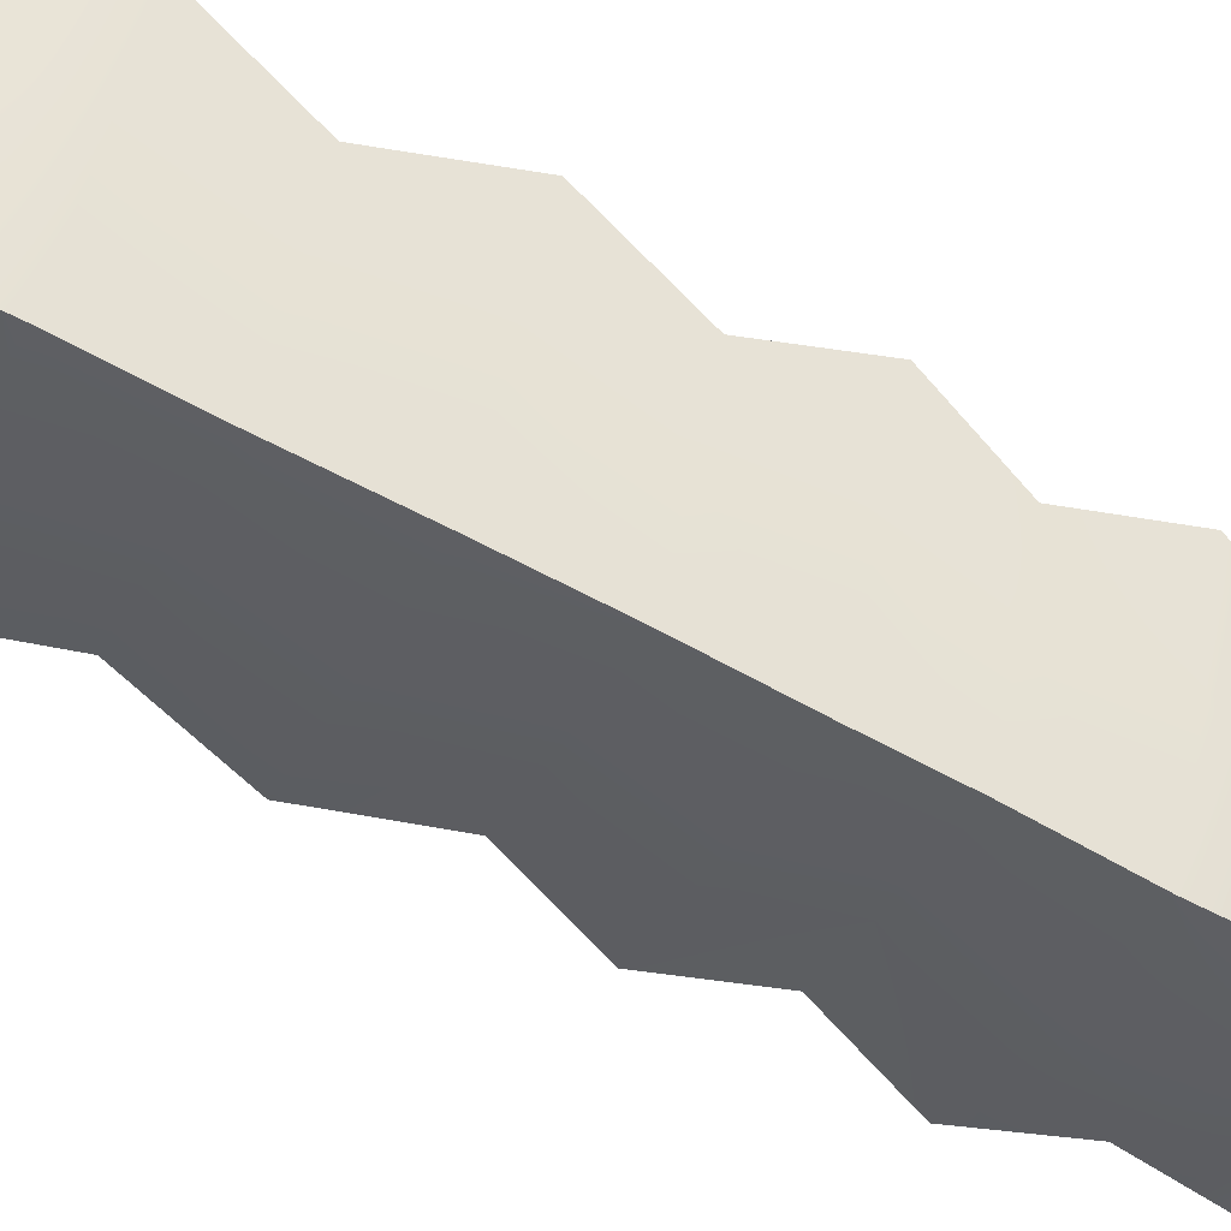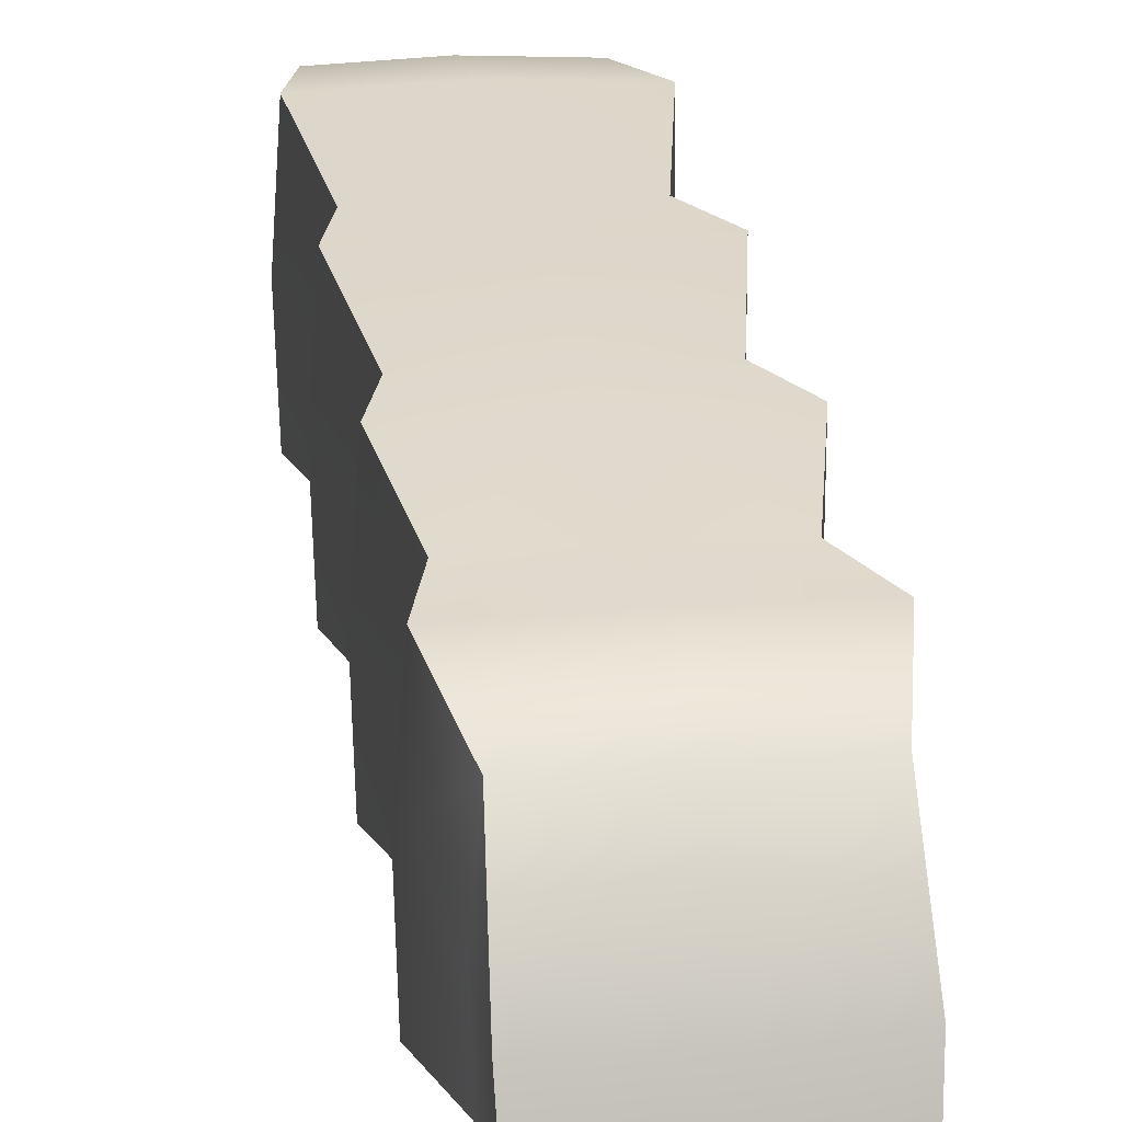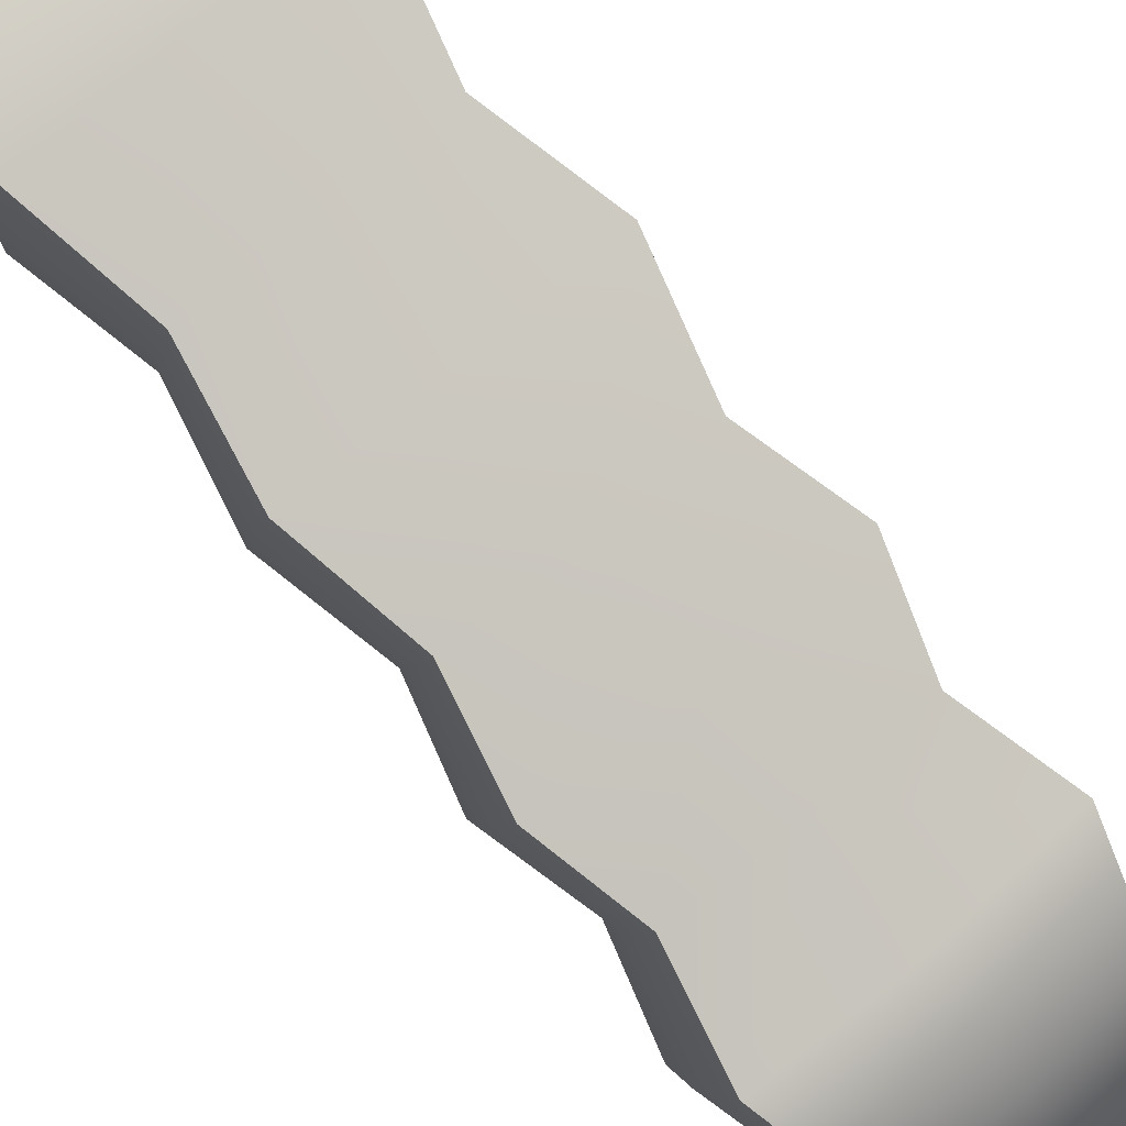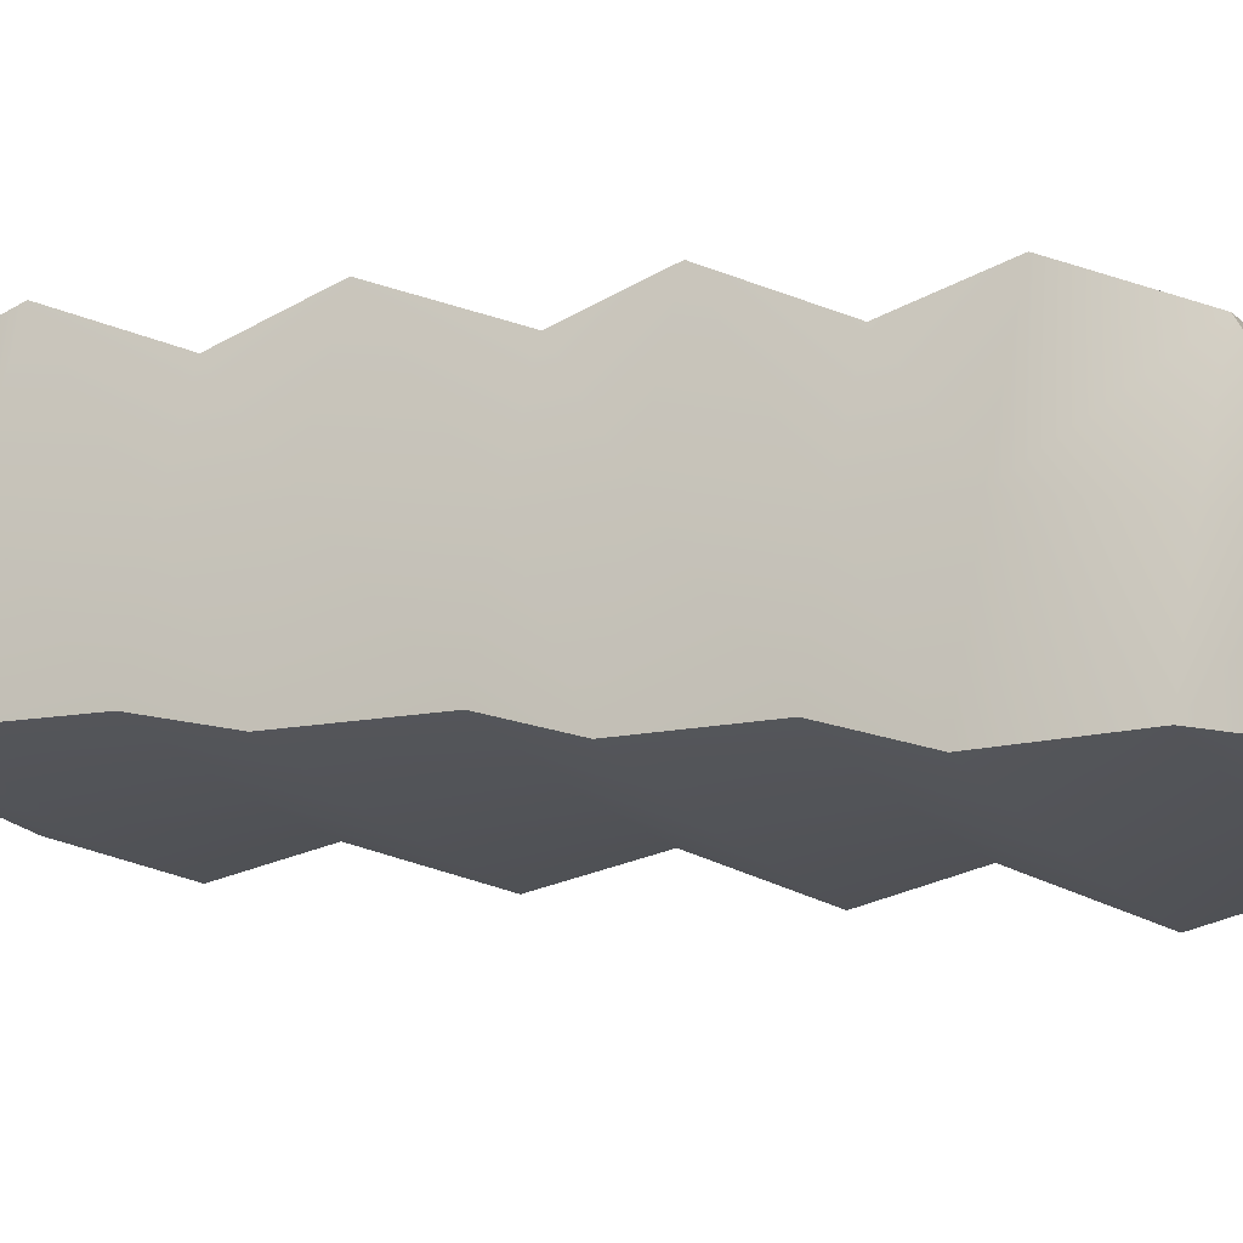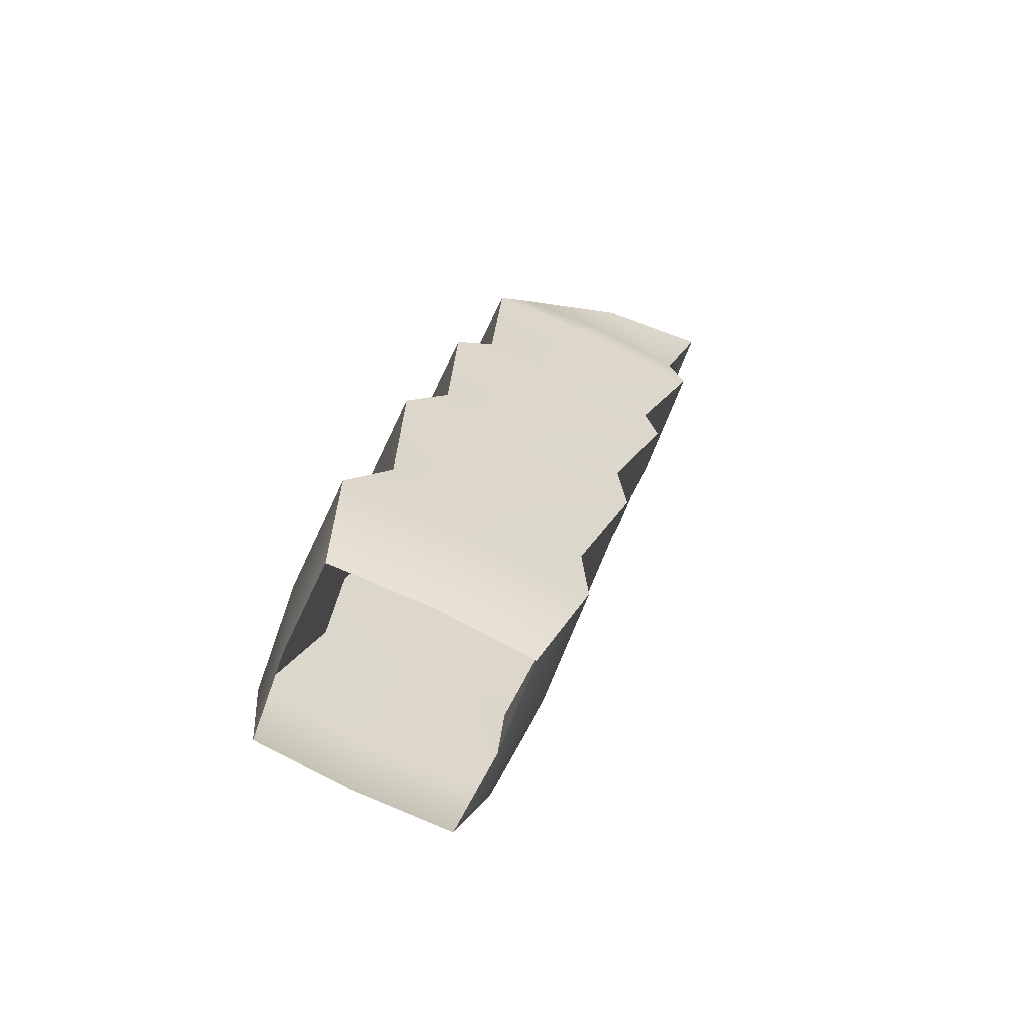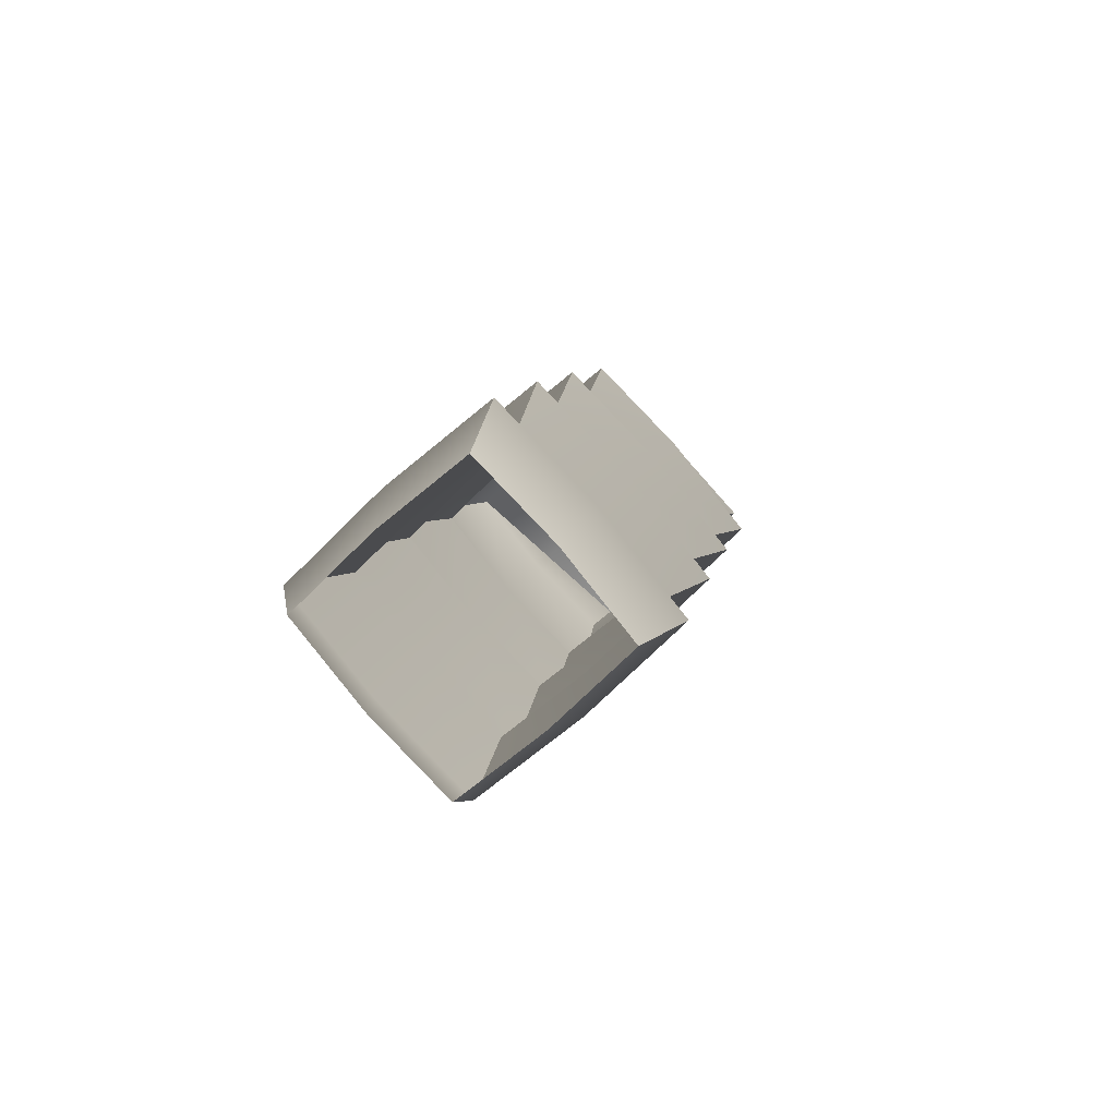
<metadata>
{"format":"obj","ext":"obj","renderer":"f3d","projection":"perspective","resolution":1024,"background":"white","views":[{"elev":-36.2,"azim":-114.8,"up":"+Y"},{"elev":17.0,"azim":-9.6,"up":"+Y"},{"elev":77.4,"azim":-40.0,"up":"+Y"},{"elev":-25.9,"azim":-58.8,"up":"+Y"},{"elev":-61.4,"azim":-111.9,"up":"+Z"},{"elev":-71.2,"azim":-137.7,"up":"+Z"}]}
</metadata>
<code>
g default
v 0.2948 -0.9198 2.532
v 0.3082 -0.5829 2.481
v 0.2941 -0.257 2.326
v 0.007751 -0.2482 2.348
v -0.2787 -0.2573 2.327
v -0.2918 -0.5832 2.483
v -0.278 -0.9201 2.533
v 0.008436 -0.9368 2.548
v 0.008194 -0.587 2.501
v 0.2894 -0.2535 -0.03687
v 0.303 0.02707 0.02228
v 0.2894 0.3077 0.08149
v 0.003038 0.3205 0.08478
v -0.2833 0.3074 0.08262
v -0.297 0.02682 0.02347
v -0.2833 -0.2538 -0.03574
v 0.003038 -0.2666 -0.03903
v 0.3056 -0.2564 1.236
v 0.2919 0.02422 1.295
v 0.005556 0.03703 1.298
v -0.2808 0.02398 1.296
v -0.2944 -0.2566 1.237
v -0.2808 -0.5372 1.178
v 0.005556 -0.5501 1.174
v 0.2919 -0.537 1.176
v 0.3077 -0.5278 2.269
v 0.2941 -0.8048 2.21
v 0.007711 -0.8163 2.208
v -0.2787 -0.8027 2.212
v -0.2923 -0.5275 2.27
v 0.3558 0.313 0.4007
v 0.003578 0.3287 0.4048
v -0.3487 0.3127 0.4021
v -0.3654 -0.0325 0.3294
v -0.3487 -0.3777 0.2566
v 0.003578 -0.3934 0.2525
v 0.3558 -0.3774 0.2551
v 0.3726 -0.03218 0.3279
v 0.2907 0.1659 0.6881
v 0.004297 0.1788 0.6914
v -0.2821 0.1657 0.6892
v -0.2957 -0.1149 0.6301
v -0.2821 -0.3955 0.5709
v 0.004297 -0.4083 0.5676
v 0.2907 -0.3953 0.5698
v 0.3043 -0.1147 0.6289
v 0.3571 0.1682 1.007
v 0.004805 0.184 1.011
v -0.3474 0.1679 1.008
v -0.3642 -0.1773 0.9354
v -0.3474 -0.5224 0.8625
v 0.004805 -0.5382 0.8585
v 0.3571 -0.5221 0.8611
v 0.3738 -0.1769 0.9339
v 0.3582 0.022 1.567
v 0.005955 0.03676 1.575
v -0.3463 0.0217 1.568
v -0.3631 -0.3203 1.496
v -0.3463 -0.6638 1.424
v 0.005943 -0.6798 1.419
v 0.3582 -0.6642 1.422
v 0.375 -0.3201 1.495
v 0.293 -0.1164 1.81
v 0.006655 -0.1056 1.823
v -0.2797 -0.1166 1.811
v -0.2934 -0.3921 1.753
v -0.2797 -0.67 1.695
v 0.006634 -0.6832 1.691
v 0.293 -0.6709 1.693
v 0.3066 -0.3921 1.752
v 0.3592 -0.1256 2.081
v 0.007025 -0.1129 2.099
v -0.3453 -0.1259 2.082
v -0.362 -0.4615 2.012
v -0.3453 -0.8017 1.94
v 0.006994 -0.8181 1.935
v 0.3592 -0.8036 1.938
v 0.376 -0.4617 2.01
g FoodNose
f 26 27 77 78
f 3 26 78 71
f 3 71 72 4
f 4 72 73 5
f 5 73 74 30
f 29 30 74 75
f 28 29 75 76
f 27 28 76 77
f 7 8 9 6
f 8 1 2 9
f 6 9 4 5
f 9 2 3 4
f 18 54 47 19
f 20 19 47 48
f 21 20 48 49
f 22 21 49 50
f 23 22 50 51
f 24 23 51 52
f 25 24 52 53
f 18 25 53 54
f 2 26 3
f 1 27 26 2
f 8 28 27 1
f 7 29 28 8
f 6 30 29 7
f 5 30 6
f 32 31 12 13
f 33 32 13 14
f 34 33 14 15
f 35 34 15 16
f 36 35 16 17
f 37 36 17 10
f 38 37 10 11
f 31 38 11 12
f 40 39 31 32
f 41 40 32 33
f 42 41 33 34
f 43 42 34 35
f 44 43 35 36
f 45 44 36 37
f 46 45 37 38
f 39 46 38 31
f 48 47 39 40
f 49 48 40 41
f 50 49 41 42
f 51 50 42 43
f 52 51 43 44
f 53 52 44 45
f 54 53 45 46
f 47 54 46 39
f 55 19 20 56
f 57 56 20 21
f 58 57 21 22
f 59 58 22 23
f 60 59 23 24
f 61 60 24 25
f 62 61 25 18
f 55 62 18 19
f 63 55 56 64
f 65 64 56 57
f 66 65 57 58
f 67 66 58 59
f 68 67 59 60
f 69 68 60 61
f 70 69 61 62
f 63 70 62 55
f 71 63 64 72
f 73 72 64 65
f 74 73 65 66
f 75 74 66 67
f 76 75 67 68
f 77 76 68 69
f 78 77 69 70
f 71 78 70 63

</code>
